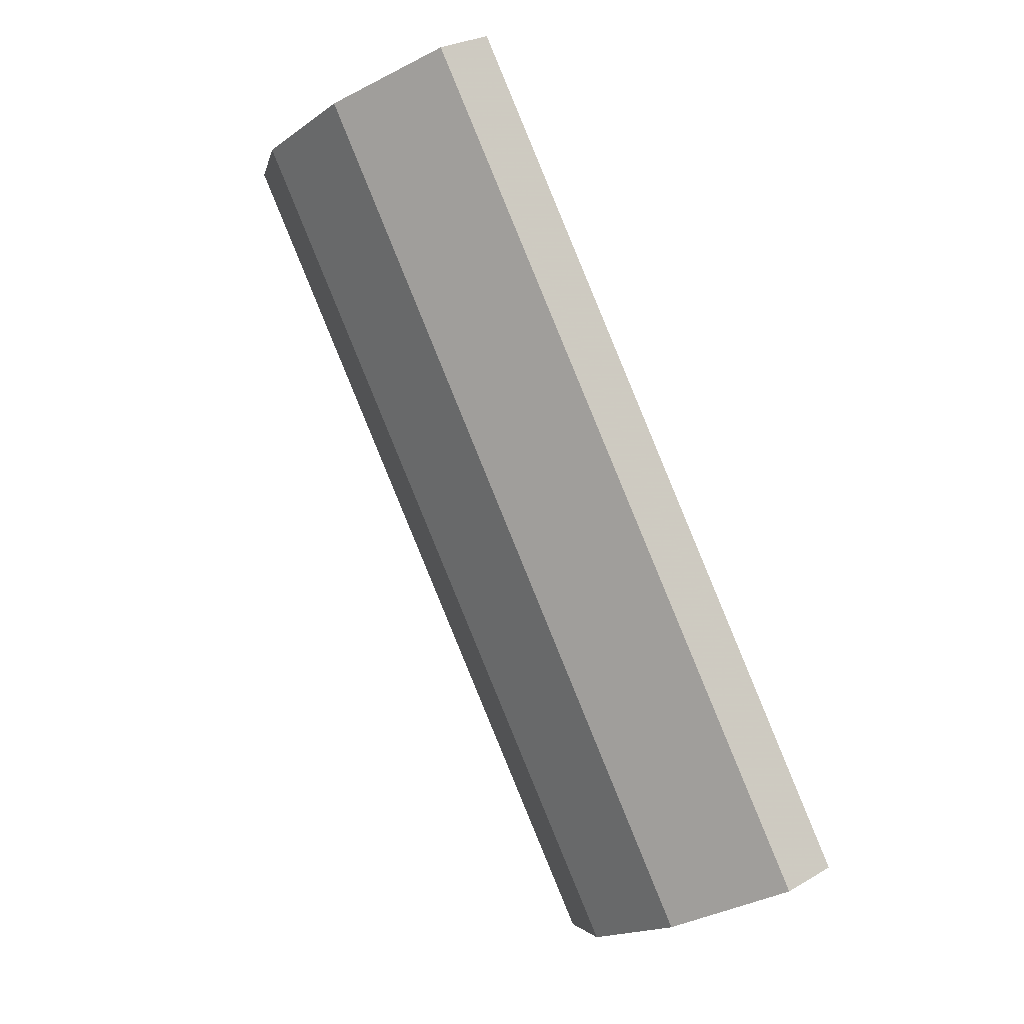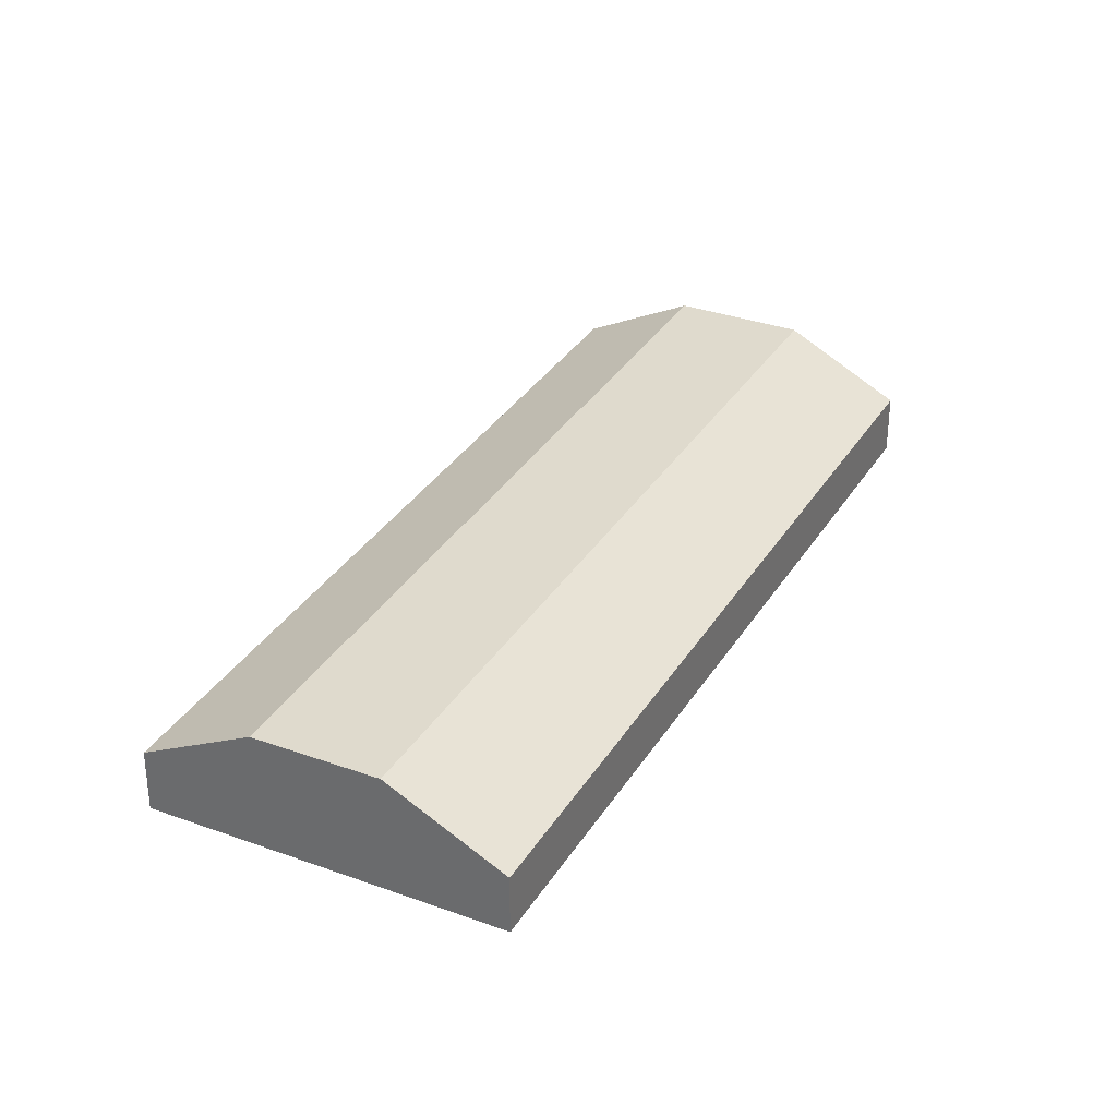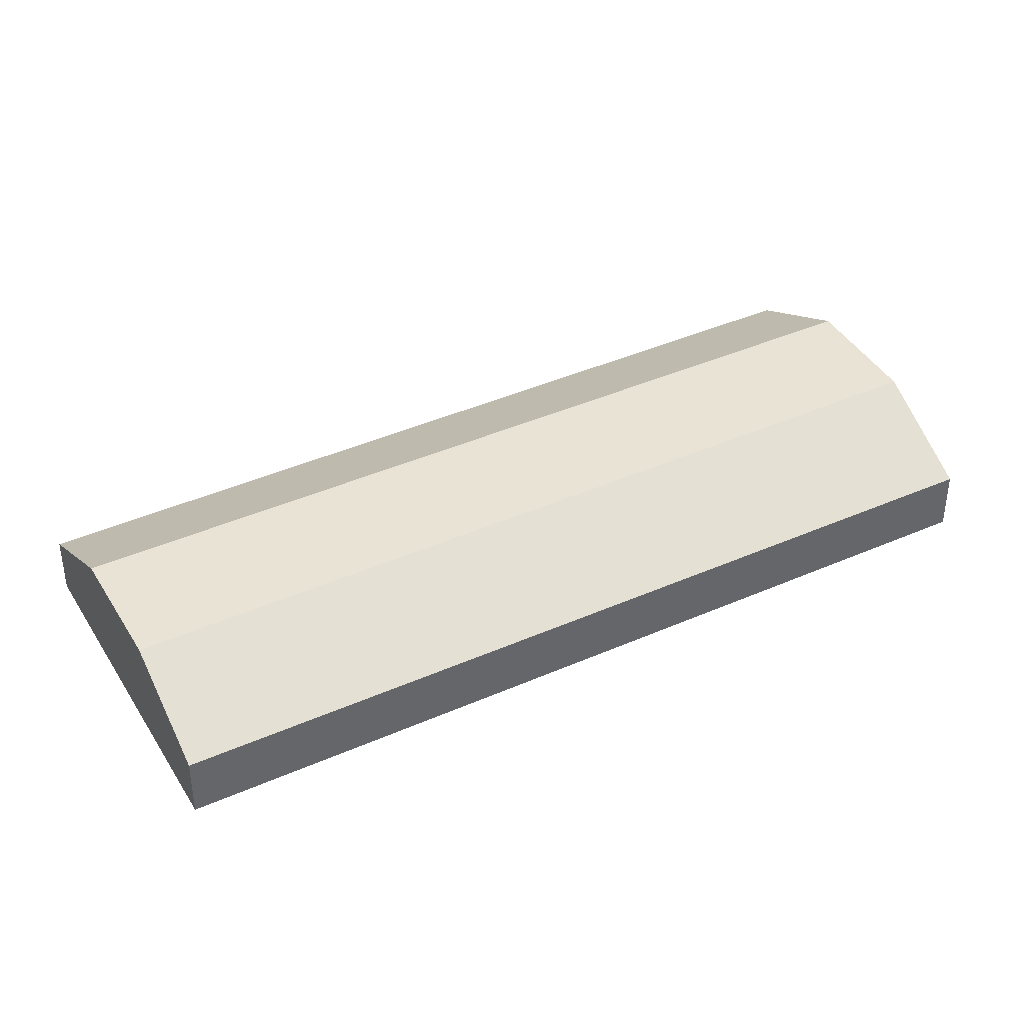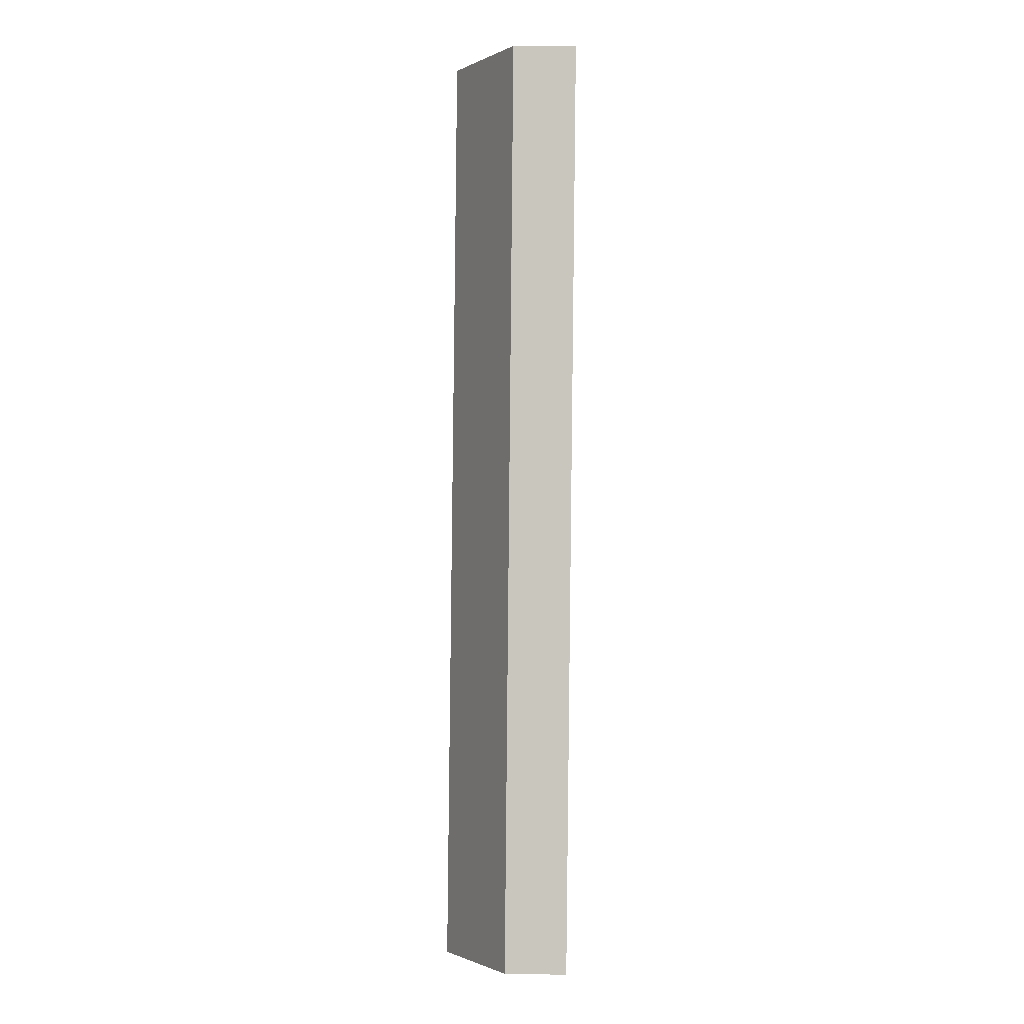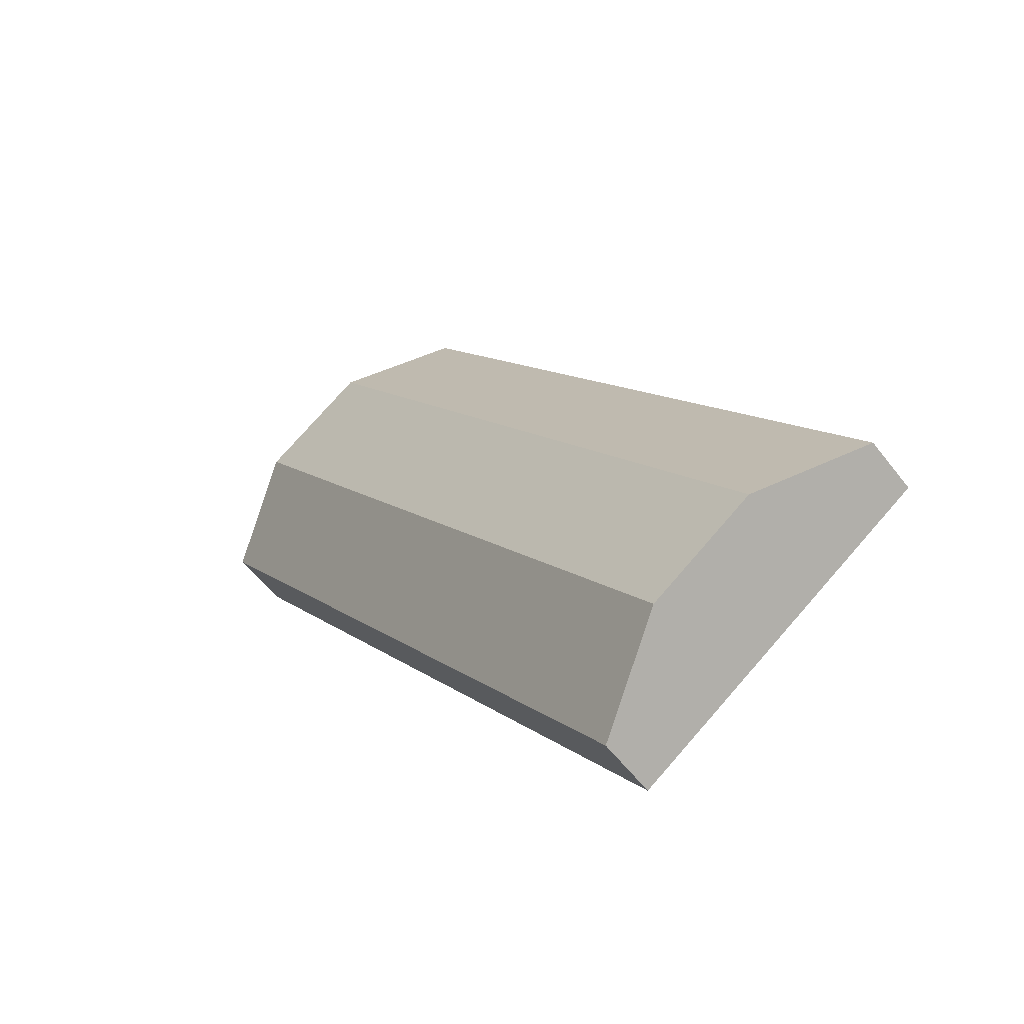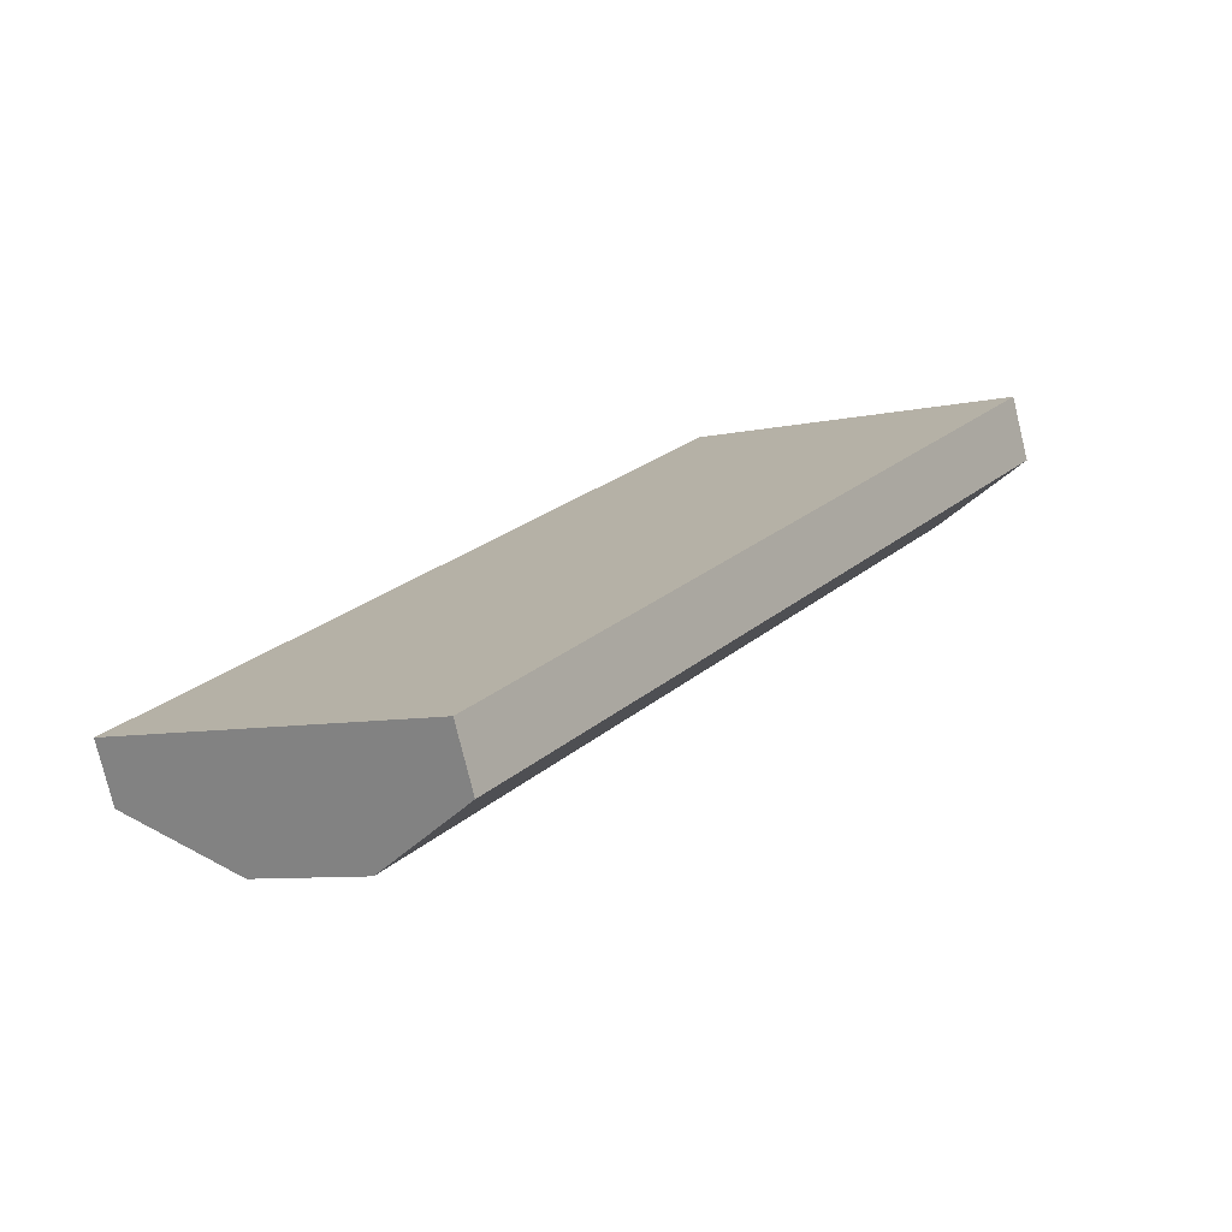
<metadata>
{"format":"obj","ext":"obj","renderer":"f3d","projection":"perspective","resolution":1024,"background":"white","views":[{"elev":27.0,"azim":47.6,"up":"+Y"},{"elev":33.1,"azim":61.3,"up":"+Z"},{"elev":40.9,"azim":-84.0,"up":"+Z"},{"elev":33.3,"azim":91.1,"up":"+Y"},{"elev":-57.5,"azim":37.2,"up":"+Y"},{"elev":-77.4,"azim":-166.3,"up":"+Y"}]}
</metadata>
<code>
v -1308 -548.3 3.407
v -1335 -507.8 3.438
v -1319 -496.5 3.316
v -1291 -537 3.242
v -1330 -504.3 6.521
v -1302 -544.8 6.528
v -1297 -540.8 6.563
v -1324 -500.2 6.557
v -1330 -504.3 6.521
v -1324 -500.2 6.557
v -1302 -544.8 6.528
v -1330 -504.3 6.521
v -1324 -500.2 6.557
v -1297 -540.8 6.563
v -1335 -507.8 3.438
v -1330 -504.3 6.521
v -1324 -500.2 6.557
v -1319 -496.5 3.316
v -1308 -548.3 3.431
v -1335 -507.8 3.462
v -1335 -507.8 3.462
v -1307 -548.2 3.5
v -1335 -507.7 3.531
v -1335 -507.7 3.531
v -1302 -544.7 6.528
v -1297 -540.7 6.563
v -1302 -544.7 6.528
v -1307 -548.1 3.5
v -1291 -536.9 3.242
v -1297 -540.7 6.563
v -1308 -548.2 3.431
v -1308 -548.2 3.407
v -1308 -548.2 3.407
v -1308 -548.3 3.407
v -1308 -548.3 -4.441e-16
v -1308 -548.2 0
v -1335 -507.8 3.462
v -1335 -507.8 3.438
v -1335 -507.8 0
v -1335 -507.8 0
v -1319 -496.5 3.316
v -1319 -496.5 3.316
v -1319 -496.5 -4.441e-16
v -1319 -496.5 0
v -1297 -540.8 6.563
v -1291 -537 3.242
v -1291 -537 0
v -1297 -540.8 0
v -1324 -500.2 6.557
v -1330 -504.3 6.521
v -1330 -504.3 0
v -1324 -500.2 0
v -1302 -544.8 6.528
v -1297 -540.8 6.563
v -1297 -540.8 0
v -1302 -544.8 8.882e-16
v -1307 -548.2 3.5
v -1302 -544.8 6.528
v -1302 -544.8 8.882e-16
v -1307 -548.2 4.441e-16
v -1319 -496.5 3.316
v -1324 -500.2 6.557
v -1324 -500.2 0
v -1319 -496.5 -4.441e-16
v -1335 -507.8 3.438
v -1335 -507.8 3.438
v -1335 -507.8 4.441e-16
v -1335 -507.8 0
v -1291 -536.9 3.242
v -1319 -496.5 3.316
v -1319 -496.5 0
v -1291 -536.9 0
v -1308 -548.3 3.407
v -1308 -548.3 3.431
v -1308 -548.3 0
v -1308 -548.3 -4.441e-16
v -1335 -507.7 3.531
v -1335 -507.8 3.462
v -1335 -507.8 0
v -1335 -507.7 0
v -1308 -548.3 3.431
v -1307 -548.2 3.5
v -1307 -548.2 4.441e-16
v -1308 -548.3 0
v -1330 -504.3 6.521
v -1335 -507.7 3.531
v -1335 -507.7 0
v -1330 -504.3 0
v -1291 -537 3.242
v -1291 -536.9 3.242
v -1291 -536.9 0
v -1291 -537 0
v -1335 -507.8 3.438
v -1308 -548.2 3.407
v -1308 -548.2 0
v -1335 -507.8 4.441e-16
v -1319 -496.5 0
v -1291 -537 0
v -1308 -548.3 0
v -1335 -507.8 0
f 25 9 10 26
f 9 5 8 10
f 28 23 16 27
f 30 17 18 29
f 24 12 16 23
f 17 13 3 18
f 32 15 20 31
f 20 15 2 21
f 31 20 23 28
f 23 20 21 24
f 26 7 6 25
f 27 11 22 28
f 29 4 14 30
f 31 19 1 32
f 28 22 19 31
f 34 35 36 33
f 38 39 40 37
f 42 43 44 41
f 46 47 48 45
f 50 51 52 49
f 54 55 56 53
f 58 59 60 57
f 62 63 64 61
f 66 67 68 65
f 70 71 72 69
f 74 75 76 73
f 78 79 80 77
f 82 83 84 81
f 86 87 88 85
f 90 91 92 89
f 94 95 96 93
f 98 99 100 97

</code>
